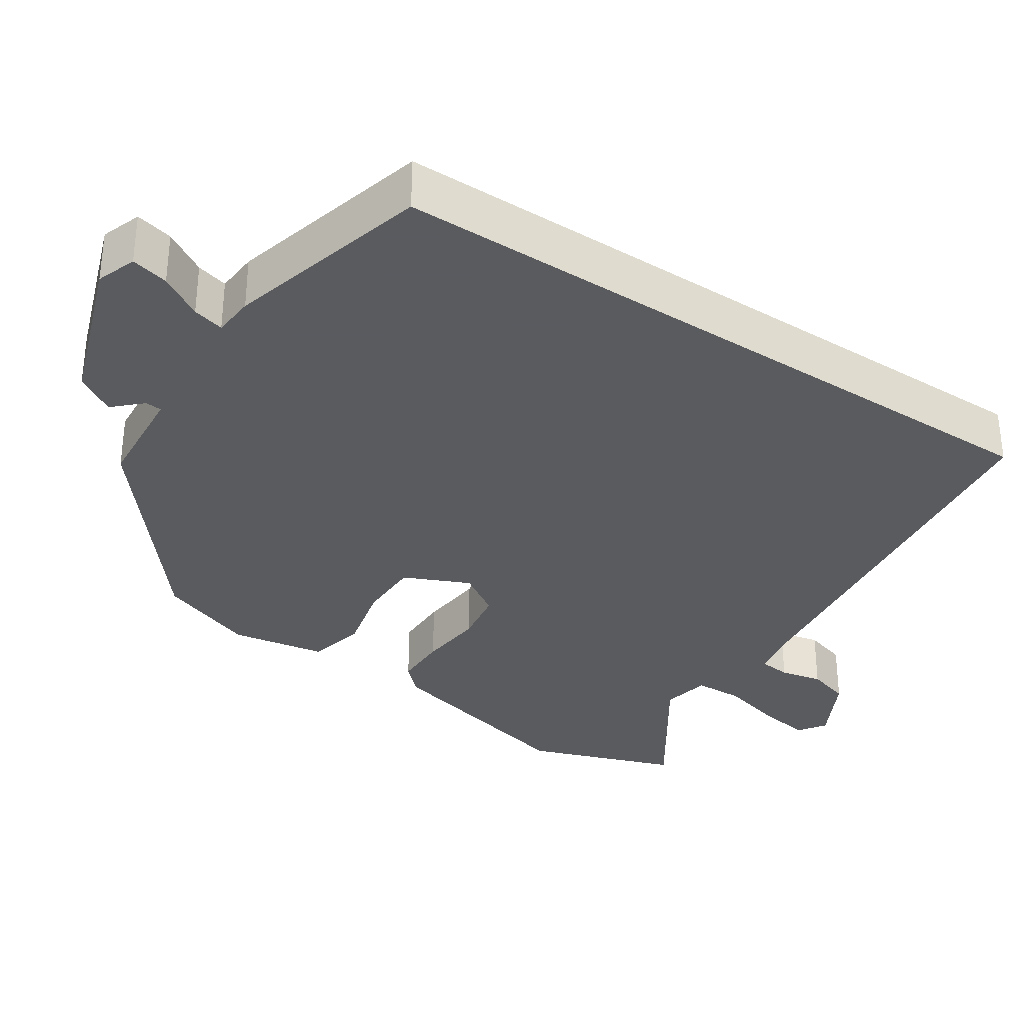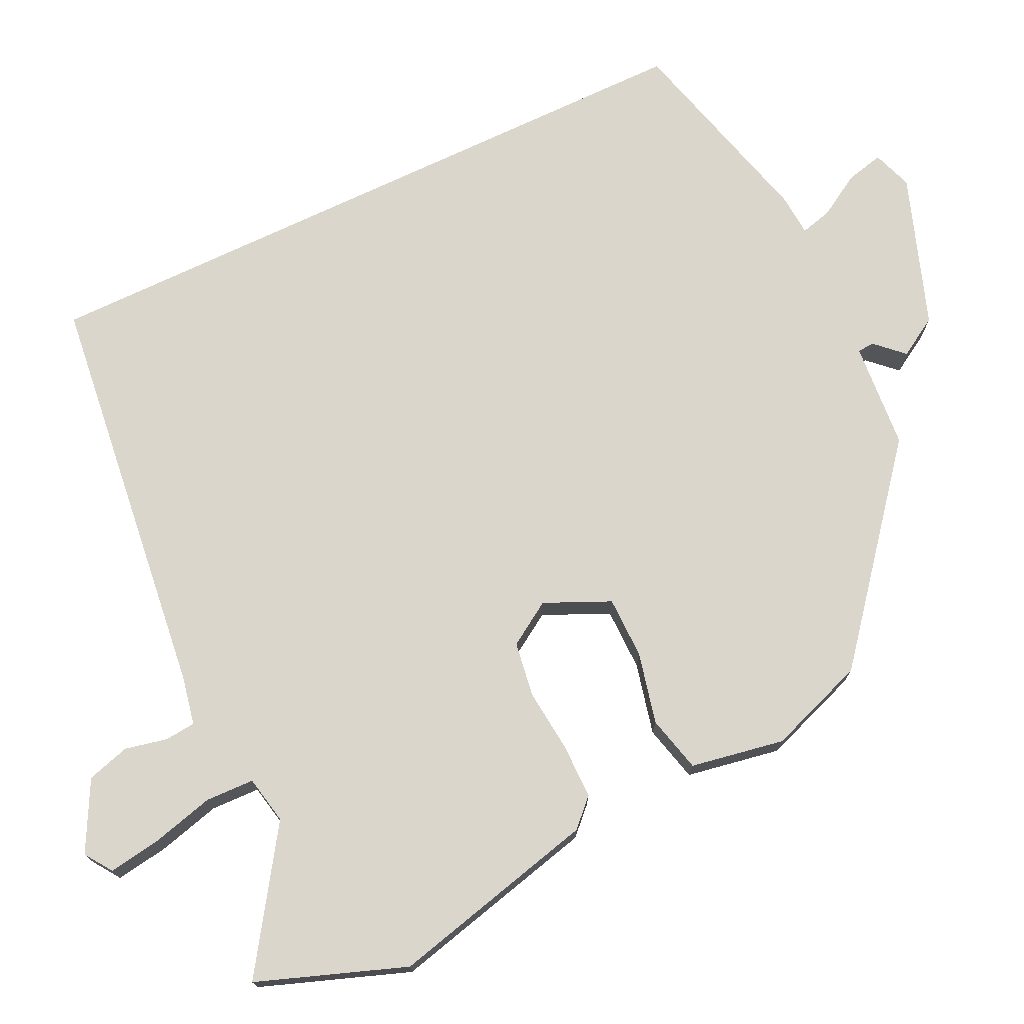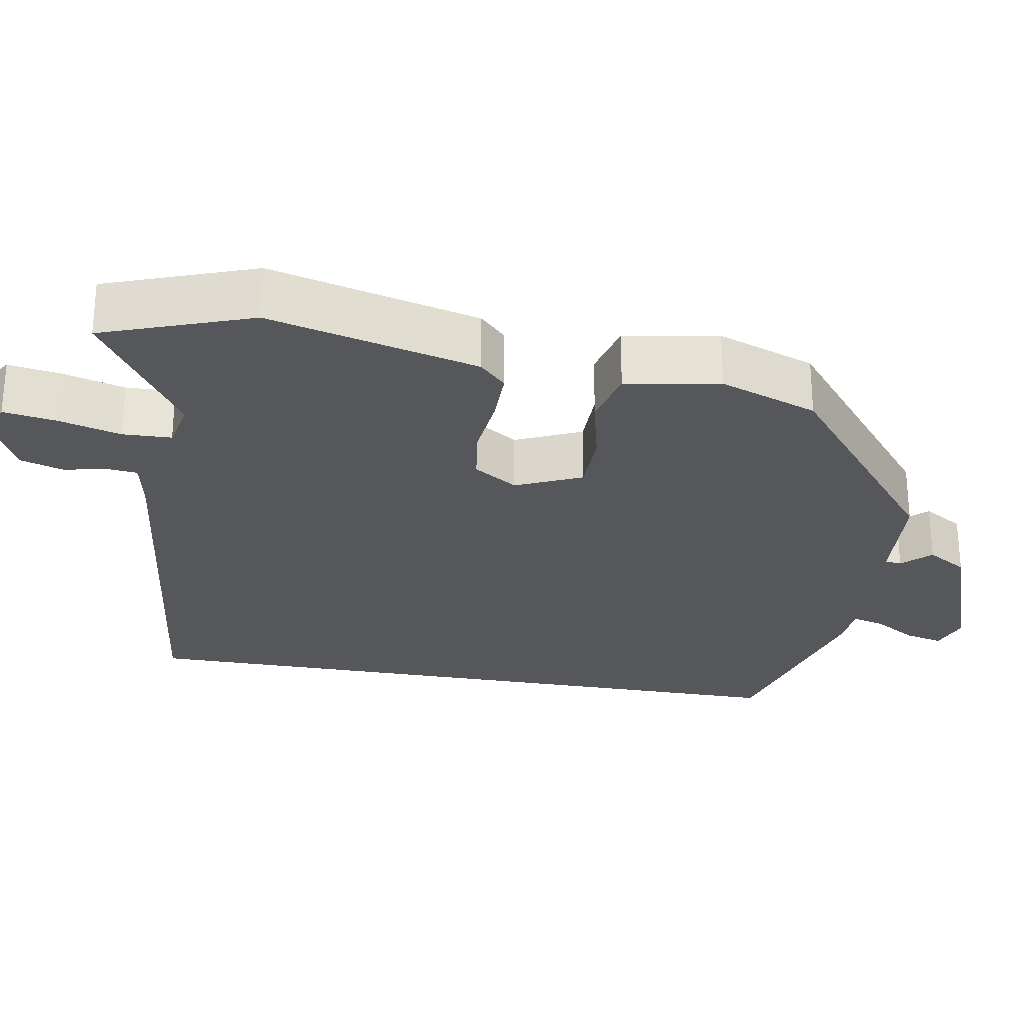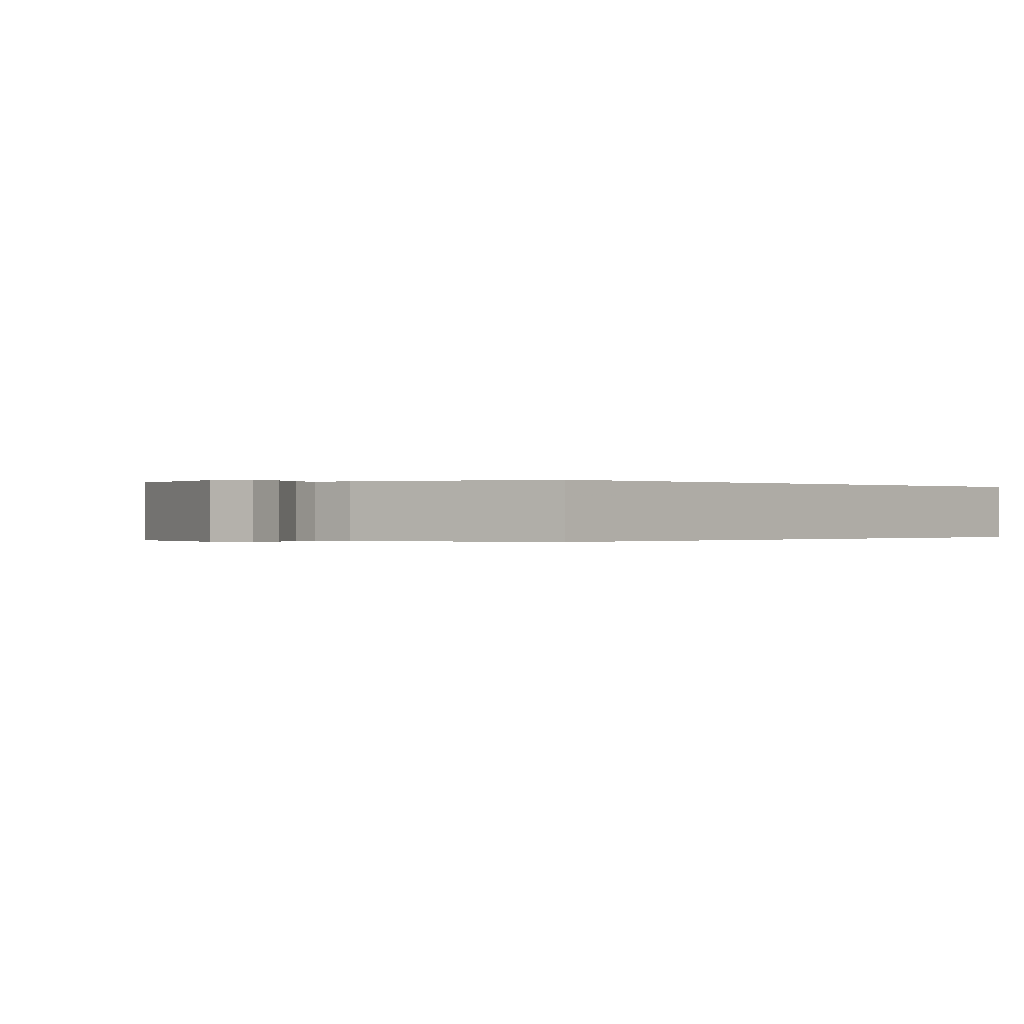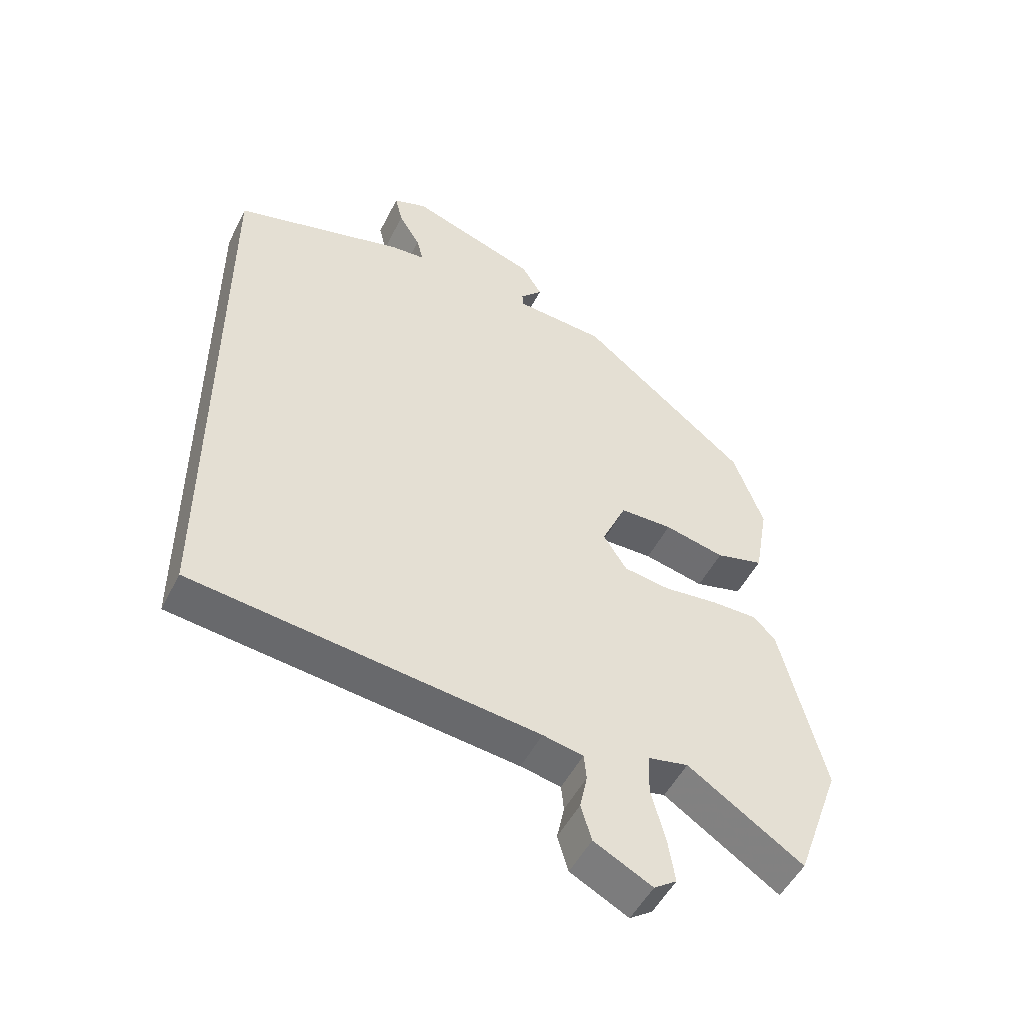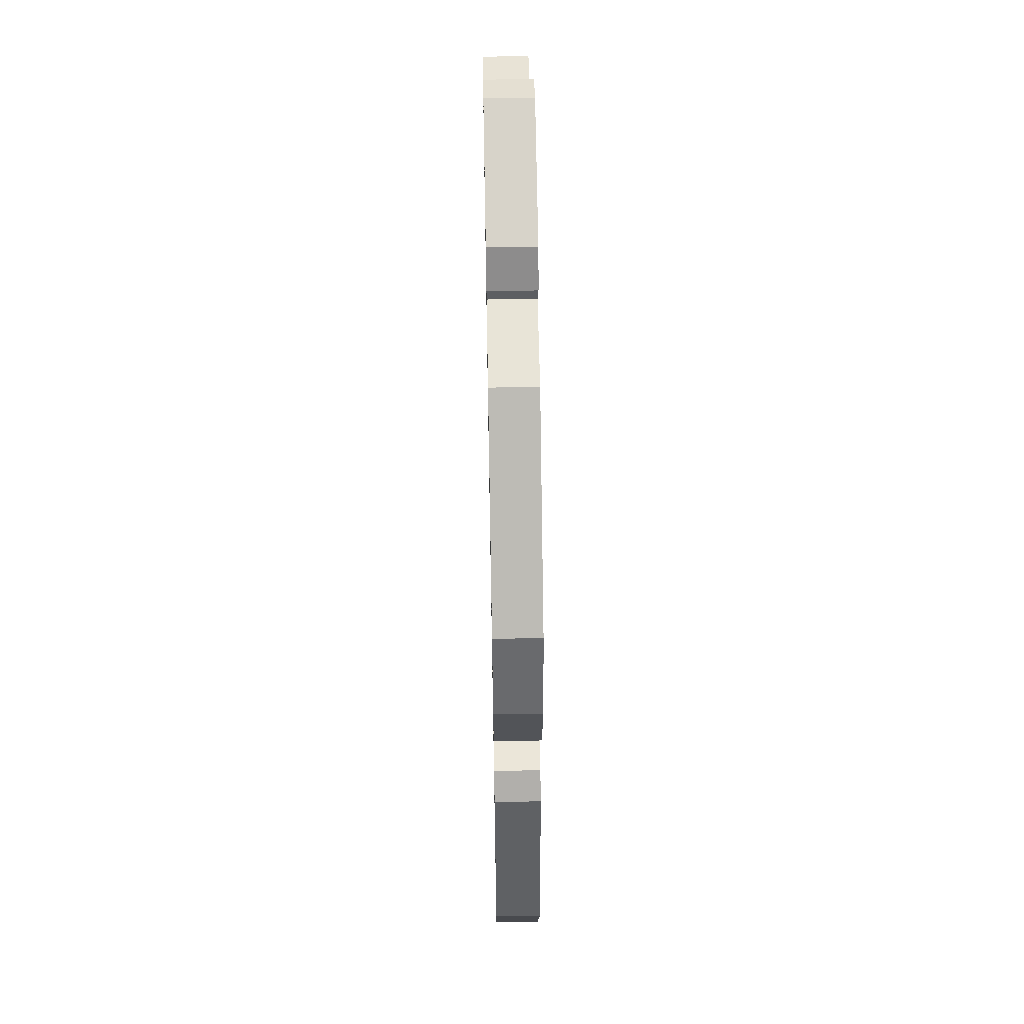
<metadata>
{"format":"obj","ext":"obj","renderer":"f3d","projection":"perspective","resolution":1024,"background":"white","views":[{"elev":-33.5,"azim":56.6,"up":"+Y"},{"elev":73.7,"azim":-115.4,"up":"+Y"},{"elev":-27.1,"azim":-99.9,"up":"+Y"},{"elev":-0.1,"azim":42.2,"up":"+Y"},{"elev":-50.5,"azim":153.9,"up":"+Z"},{"elev":56.9,"azim":-91.1,"up":"+Z"}]}
</metadata>
<code>
v -0.43 0.07 0.31
v -0.165 0.07 0.525
v -0.023 0.07 0.536
v -0.021 0.07 0.558
v -0.056 0.07 0.595
v -0.024 0.07 0.648
v 0.178 0.07 0.719
v 0.231 0.07 0.7
v 0.219 0.07 0.65
v 0.185 0.07 0.593
v 0.174 0.07 0.551
v 0.229 0.07 0.547
v 0.5 0.07 0.474
v 0.5 0.07 -0.455
v -0.048 0.07 -0.52
v -0.112 0.07 -0.533
v -0.116 0.07 -0.574
v -0.104 0.07 -0.63
v -0.121 0.07 -0.687
v -0.213 0.07 -0.735
v -0.249 0.07 -0.71
v -0.238 0.07 -0.64
v -0.216 0.07 -0.557
v -0.218 0.07 -0.492
v -0.282 0.07 -0.479
v -0.464 0.07 -0.6
v -0.535 0.07 -0.403
v -0.466 0.07 -0.125
v -0.431 0.07 -0.09
v -0.359 0.07 -0.09
v -0.273 0.07 -0.099
v -0.2 0.07 -0.088
v -0.163 0.07 -0.03
v -0.202 0.07 0.057
v -0.285 0.07 0.058
v -0.38 0.07 0.036
v -0.455 0.07 0.055
v -0.477 0.07 0.18
v -0.43 0 0.31
v -0.165 0 0.525
v -0.023 0 0.536
v -0.021 0 0.558
v -0.056 0 0.595
v -0.024 0 0.648
v 0.178 0 0.719
v 0.231 0 0.7
v 0.219 0 0.65
v 0.185 0 0.593
v 0.174 0 0.551
v 0.229 0 0.547
v 0.5 0 0.474
v 0.5 0 -0.455
v -0.048 0 -0.52
v -0.112 0 -0.533
v -0.116 0 -0.574
v -0.104 0 -0.63
v -0.121 0 -0.687
v -0.213 0 -0.735
v -0.249 0 -0.71
v -0.238 0 -0.64
v -0.216 0 -0.557
v -0.218 0 -0.492
v -0.282 0 -0.479
v -0.464 0 -0.6
v -0.535 0 -0.403
v -0.466 0 -0.125
v -0.431 0 -0.09
v -0.359 0 -0.09
v -0.273 0 -0.099
v -0.2 0 -0.088
v -0.163 0 -0.03
v -0.202 0 0.057
v -0.285 0 0.058
v -0.38 0 0.036
v -0.455 0 0.055
v -0.477 0 0.18
f 35 36 37 38
f 34 35 38 1
f 28 29 30 31
f 26 27 28 31
f 25 26 31 32
f 24 25 32 33
f 20 21 22 23
f 18 19 20 23
f 17 18 23 24
f 16 17 24 33
f 12 13 14 15
f 11 12 15 16
f 10 11 16 33
f 8 9 10
f 4 5 6 7
f 3 4 7 8
f 34 1 2 3
f 10 33 34
f 3 8 10 34
f 76 75 74 73
f 39 76 73 72
f 69 68 67 66
f 69 66 65 64
f 70 69 64 63
f 71 70 63 62
f 61 60 59 58
f 61 58 57 56
f 62 61 56 55
f 71 62 55 54
f 53 52 51 50
f 54 53 50 49
f 71 54 49 48
f 48 47 46
f 45 44 43 42
f 46 45 42 41
f 41 40 39 72
f 72 71 48
f 72 48 46 41
f 1 39 40 2
f 2 40 41 3
f 3 41 42 4
f 4 42 43 5
f 5 43 44 6
f 6 44 45 7
f 7 45 46 8
f 8 46 47 9
f 9 47 48 10
f 10 48 49 11
f 11 49 50 12
f 12 50 51 13
f 13 51 52 14
f 14 52 53 15
f 15 53 54 16
f 16 54 55 17
f 17 55 56 18
f 18 56 57 19
f 19 57 58 20
f 20 58 59 21
f 21 59 60 22
f 22 60 61 23
f 23 61 62 24
f 24 62 63 25
f 25 63 64 26
f 26 64 65 27
f 27 65 66 28
f 28 66 67 29
f 29 67 68 30
f 30 68 69 31
f 31 69 70 32
f 32 70 71 33
f 33 71 72 34
f 34 72 73 35
f 35 73 74 36
f 36 74 75 37
f 37 75 76 38
f 38 76 39 1

</code>
